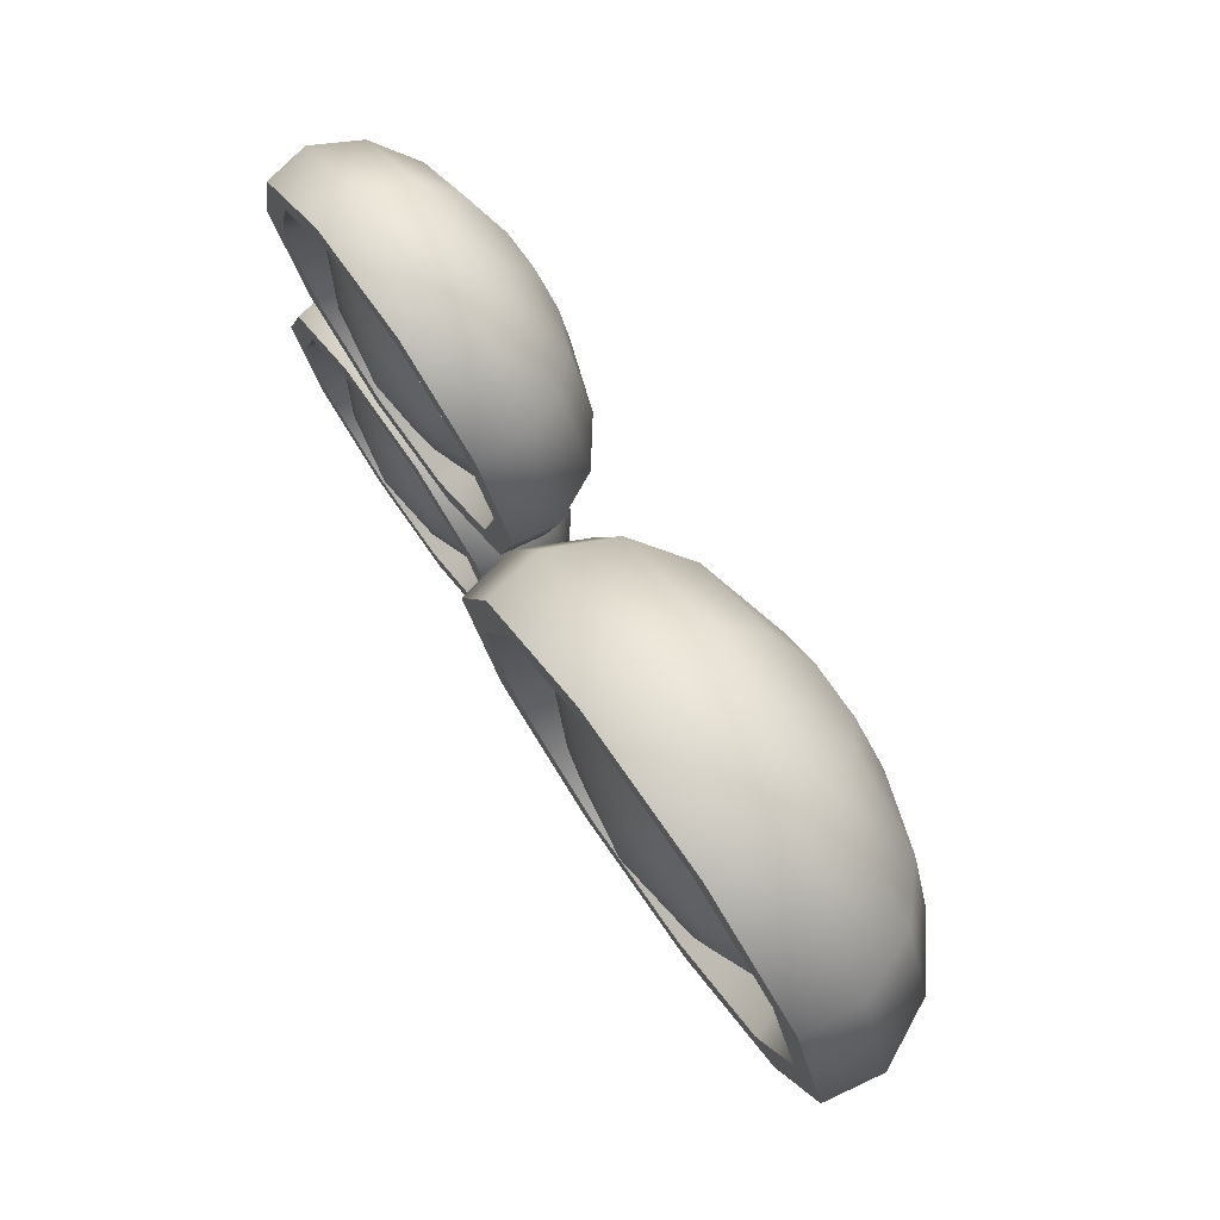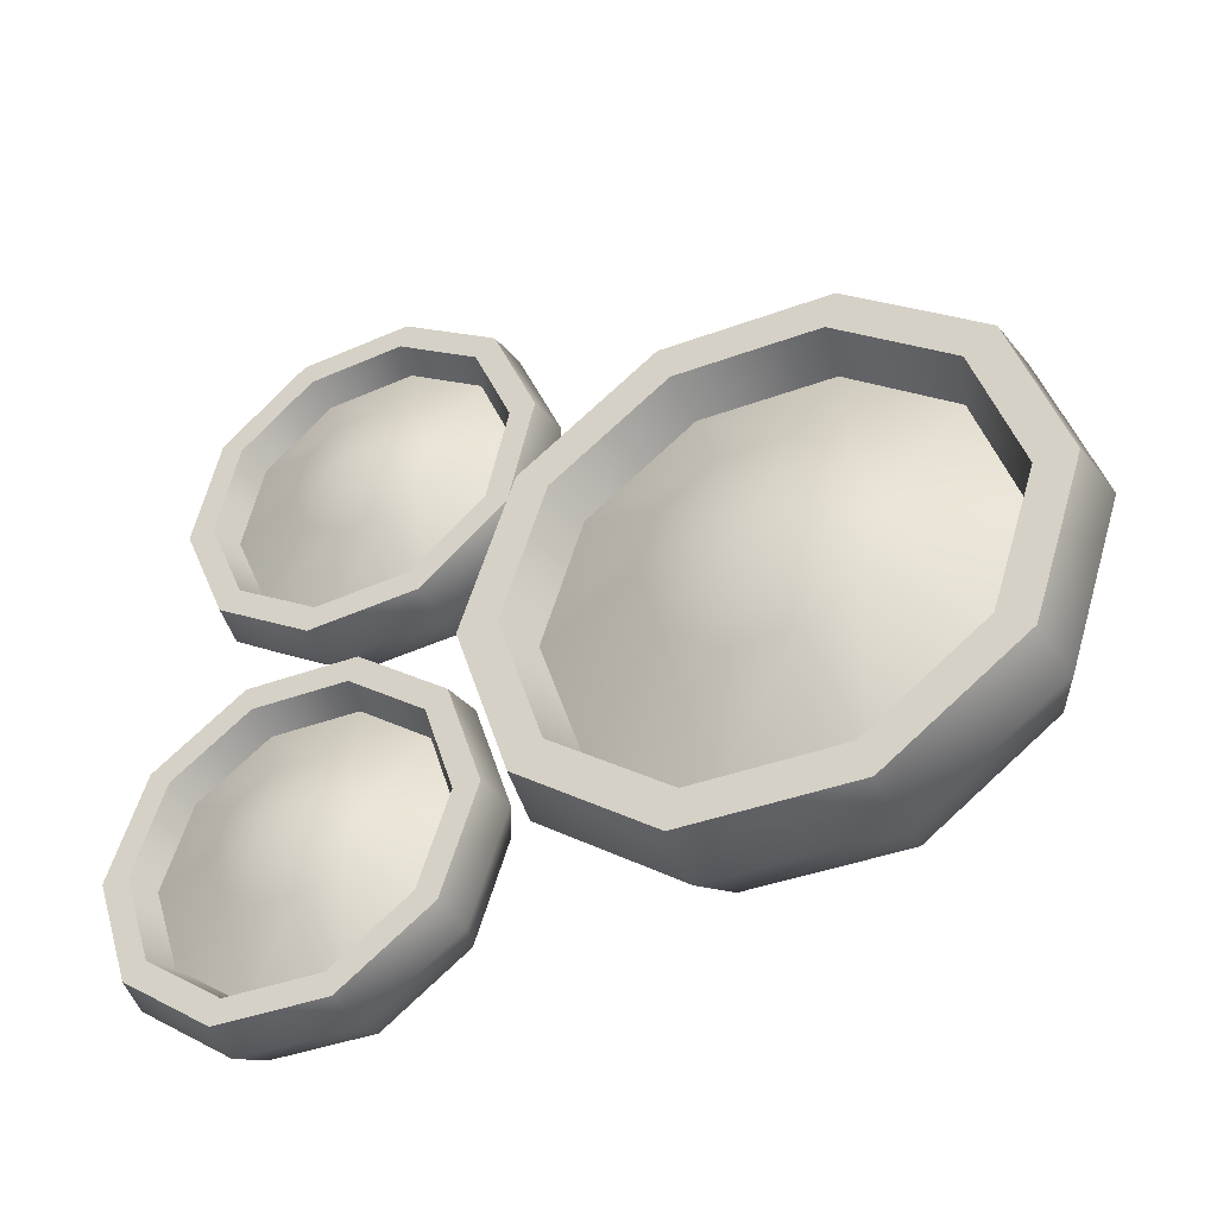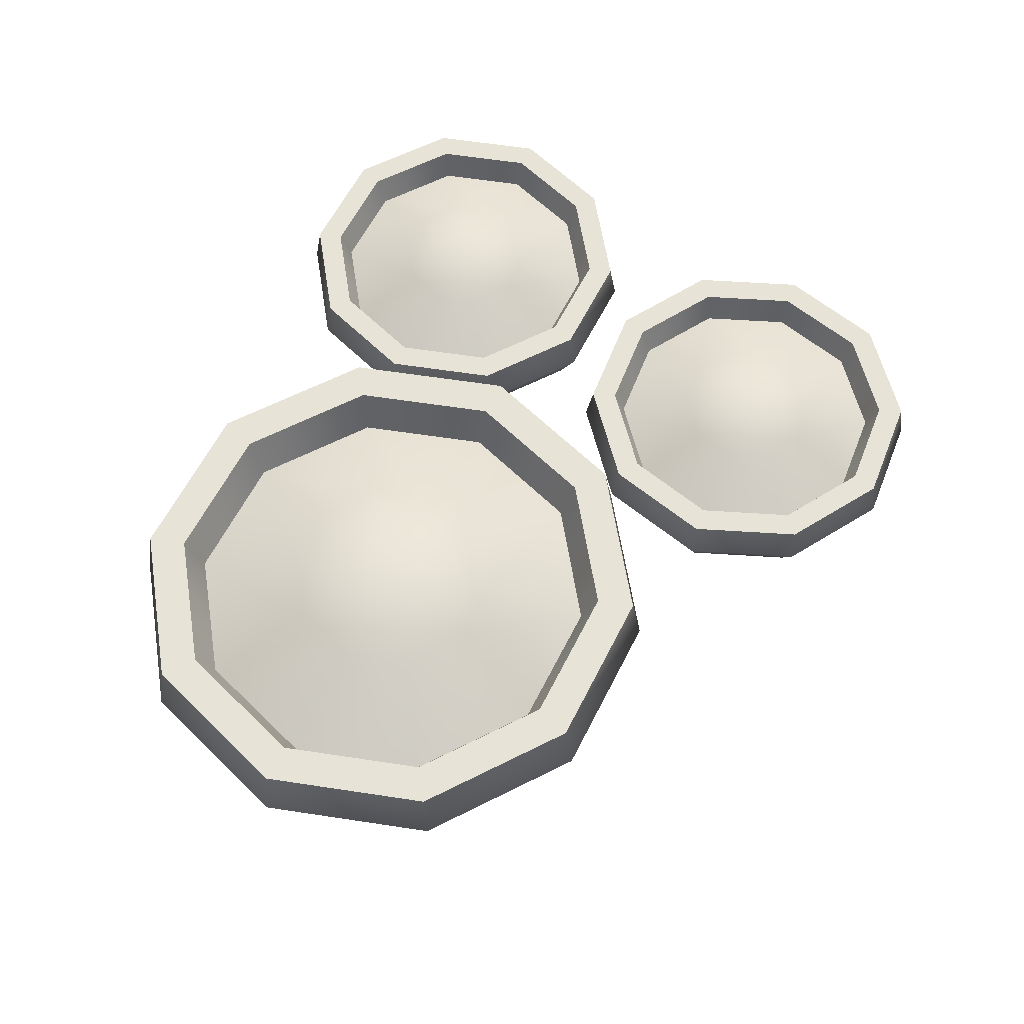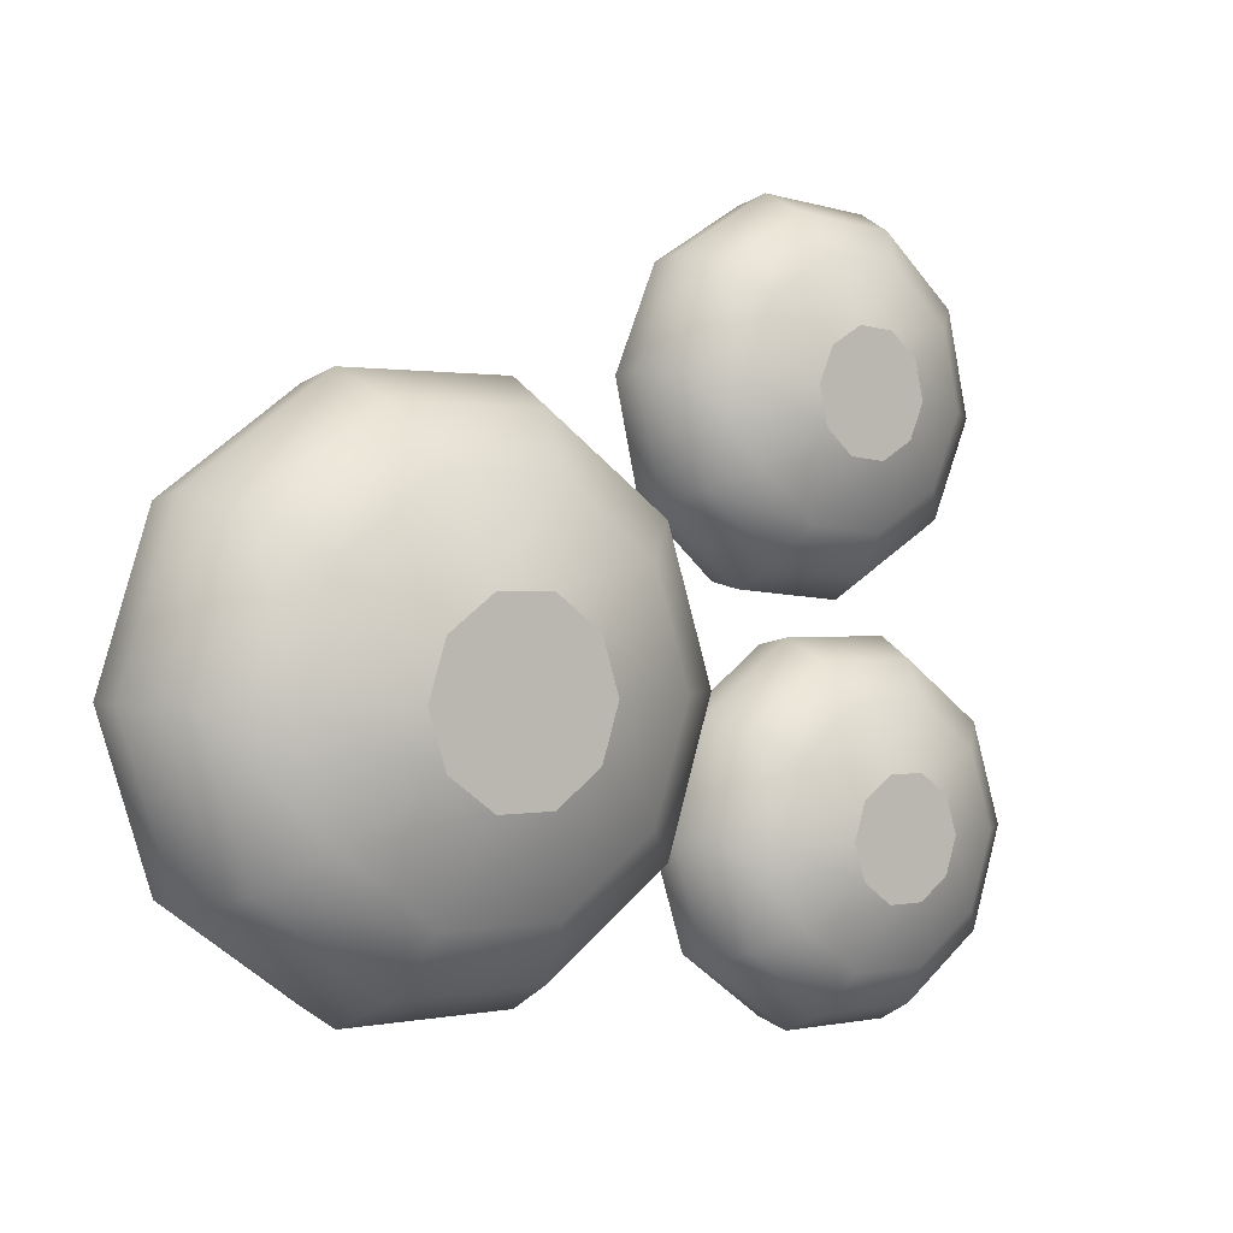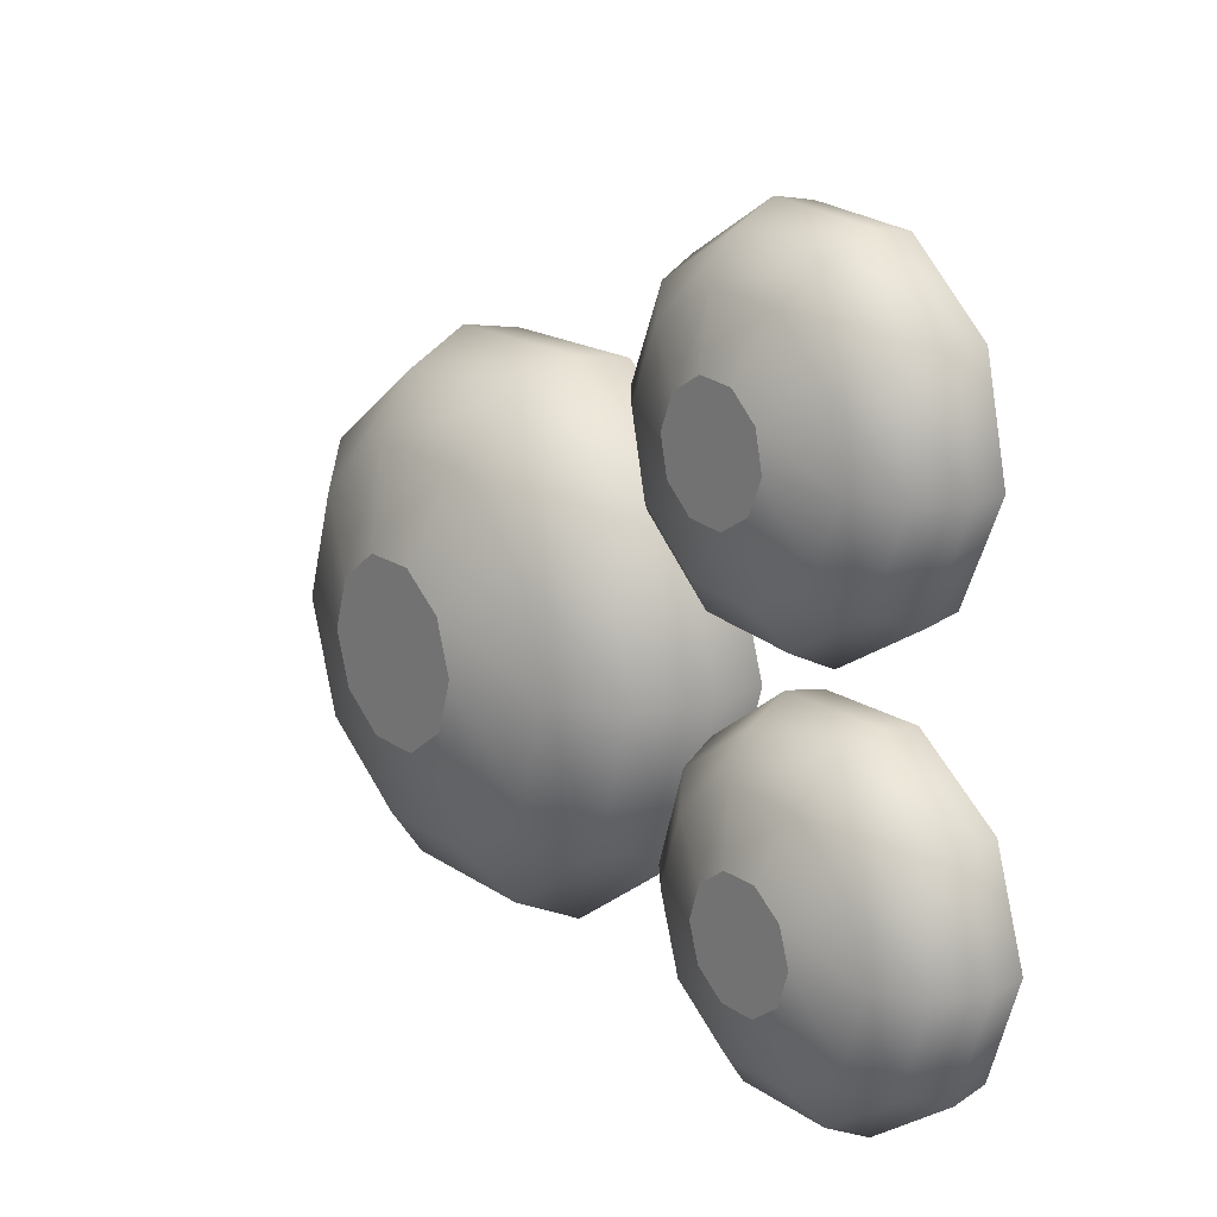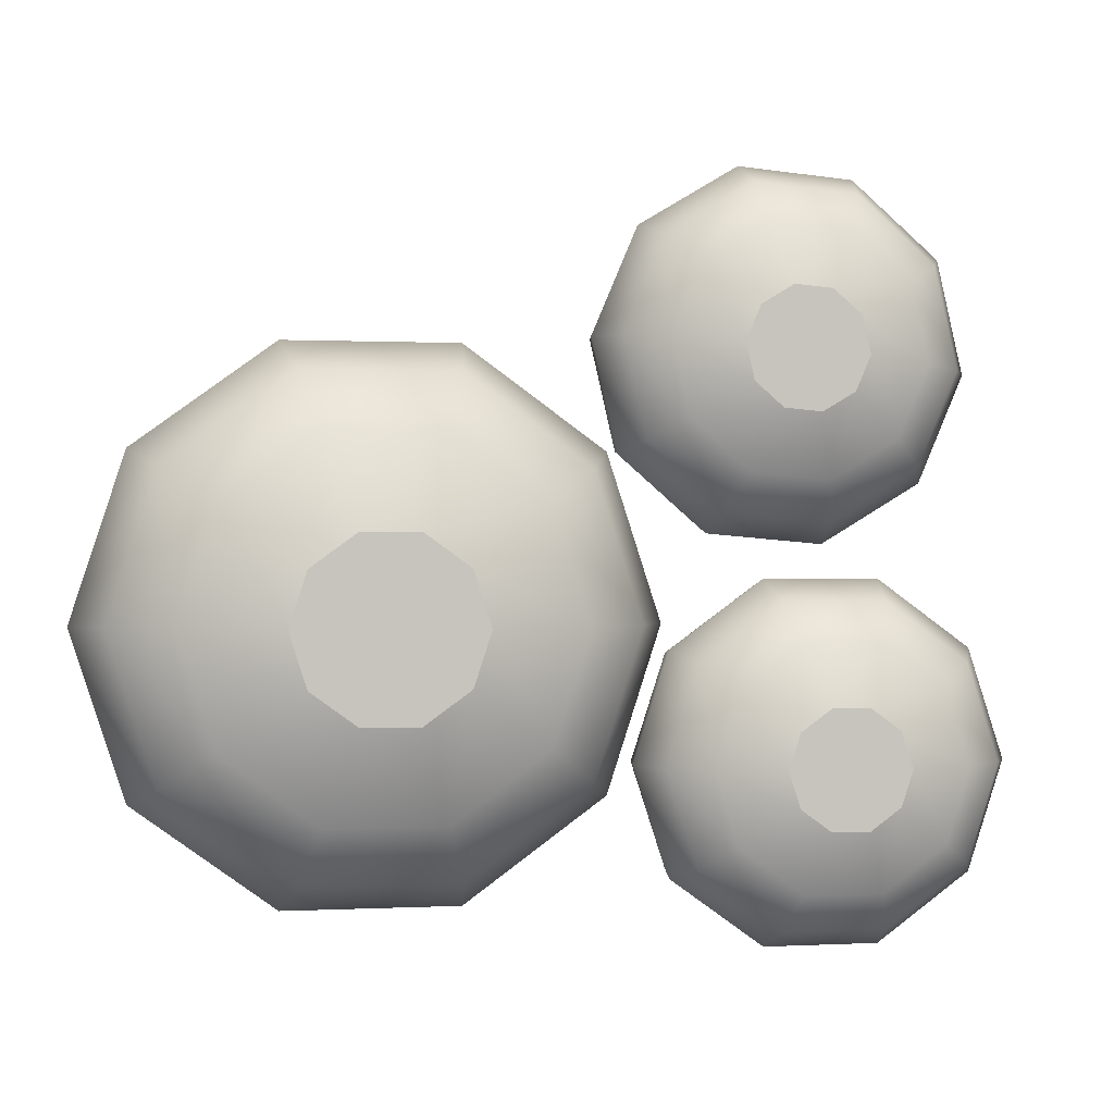
<metadata>
{"format":"obj","ext":"obj","renderer":"f3d","projection":"perspective","resolution":1024,"background":"white","views":[{"elev":76.2,"azim":-125.1,"up":"+Z"},{"elev":-40.1,"azim":-155.5,"up":"+Z"},{"elev":61.6,"azim":-63.2,"up":"+Y"},{"elev":0.9,"azim":-36.8,"up":"+Z"},{"elev":17.7,"azim":52.4,"up":"+Z"},{"elev":0.1,"azim":-11.4,"up":"+Z"}]}
</metadata>
<code>
g default
v -0.3776 0.544 -0.5226
v -0.7404 0.544 -0.7862
v -1.189 0.544 -0.7862
v -1.551 0.544 -0.5226
v -1.69 0.544 -0.09621
v -1.551 0.544 0.3302
v -1.189 0.544 0.5938
v -0.7404 0.544 0.5938
v -0.3776 0.544 0.3302
v -0.2391 0.544 -0.09621
v -0.3302 0.6937 -0.5571
v -0.7222 0.6937 -0.8419
v -1.207 0.6937 -0.8419
v -1.599 0.6937 -0.5571
v -1.749 0.6937 -0.09621
v -1.599 0.6937 0.3647
v -1.207 0.6937 0.6495
v -0.7222 0.6937 0.6495
v -0.3302 0.6937 0.3647
v -0.1804 0.6937 -0.09621
v -0.7145 0 -0.2778
v -0.8691 0 -0.3901
v -1.06 0 -0.3901
v -1.215 0 -0.2778
v -1.274 0 -0.09621
v -1.215 0 0.08543
v -1.06 0 0.1977
v -0.8691 0 0.1977
v -0.7145 0 0.08543
v -0.6555 0 -0.09621
v -0.4483 0.1114 -0.4713
v -0.7674 0.1114 -0.7031
v -1.162 0.1114 -0.7031
v -1.481 0.1114 -0.4713
v -1.603 0.1114 -0.09621
v -1.481 0.1114 0.2788
v -1.162 0.1114 0.5106
v -0.7674 0.1114 0.5106
v -0.4483 0.1114 0.2788
v -0.3265 0.1114 -0.09621
v -0.2839 0.2648 -0.5908
v -0.7045 0.2648 -0.8964
v -1.225 0.2648 -0.8964
v -1.645 0.2648 -0.5908
v -1.806 0.2648 -0.09621
v -1.645 0.2648 0.3983
v -1.225 0.2648 0.704
v -0.7045 0.2648 0.704
v -0.2839 0.2648 0.3983
v -0.1232 0.2648 -0.09621
v -0.1951 0.4874 -0.6552
v -0.6707 0.4874 -1.001
v -1.258 0.4874 -1.001
v -1.734 0.4874 -0.6552
v -1.916 0.4874 -0.09621
v -1.734 0.4874 0.4628
v -1.258 0.4874 0.8083
v -0.6707 0.4874 0.8083
v -0.1951 0.4874 0.4628
v -0.01349 0.4874 -0.09621
v -0.2248 0.6937 -0.6336
v -0.682 0.6937 -0.9658
v -1.247 0.6937 -0.9658
v -1.704 0.6937 -0.6336
v -1.879 0.6937 -0.09621
v -1.704 0.6937 0.4412
v -1.247 0.6937 0.7734
v -0.682 0.6937 0.7734
v -0.2248 0.6937 0.4412
v -0.0502 0.6937 -0.09621
v -0.9645 0 -0.09621
v -0.9726 0.7614 -0.07157
v -1.262 0.6977 -0.2971
v -1.331 0.6977 -0.08389
v -1.262 0.6977 0.1293
v -1.081 0.6977 0.2611
v -0.8565 0.6977 0.2611
v -0.6751 0.6977 0.1293
v -0.6138 0.6977 -0.05925
v -0.6751 0.6977 -0.2971
v -0.8565 0.6977 -0.4289
v -1.081 0.6977 -0.4289
v 0.9105 0.4896 -0.839
v 0.6685 0.4896 -1.015
v 0.3694 0.4896 -1.015
v 0.1275 0.4896 -0.839
v 0.03508 0.4896 -0.5545
v 0.1275 0.4896 -0.2701
v 0.3694 0.4896 -0.09432
v 0.6685 0.4896 -0.09432
v 0.9105 0.4896 -0.2701
v 1.003 0.4896 -0.5545
v 0.9421 0.5895 -0.8619
v 0.6806 0.5895 -1.052
v 0.3574 0.5895 -1.052
v 0.09587 0.5895 -0.8619
v -0.004015 0.5895 -0.5545
v 0.09587 0.5895 -0.2471
v 0.3574 0.5895 -0.05714
v 0.6806 0.5895 -0.05714
v 0.9421 0.5895 -0.2471
v 1.042 0.5895 -0.5545
v 0.6857 0.1268 -0.6757
v 0.5827 0.1268 -0.7506
v 0.4553 0.1268 -0.7506
v 0.3522 0.1268 -0.6757
v 0.3129 0.1268 -0.5545
v 0.3522 0.1268 -0.4334
v 0.4553 0.1268 -0.3585
v 0.5827 0.1268 -0.3585
v 0.6857 0.1268 -0.4334
v 0.7251 0.1268 -0.5545
v 0.8633 0.2011 -0.8047
v 0.6505 0.2011 -0.9593
v 0.3875 0.2011 -0.9593
v 0.1747 0.2011 -0.8047
v 0.09338 0.2011 -0.5545
v 0.1747 0.2011 -0.3044
v 0.3875 0.2011 -0.1498
v 0.6505 0.2011 -0.1498
v 0.8633 0.2011 -0.3044
v 0.9446 0.2011 -0.5545
v 0.973 0.3034 -0.8844
v 0.6924 0.3034 -1.088
v 0.3456 0.3034 -1.088
v 0.06496 0.3034 -0.8844
v -0.04222 0.3034 -0.5545
v 0.06496 0.3034 -0.2247
v 0.3456 0.3034 -0.0208
v 0.6924 0.3034 -0.0208
v 0.973 0.3034 -0.2247
v 1.08 0.3034 -0.5545
v 1.032 0.4519 -0.9274
v 0.715 0.4519 -1.158
v 0.3229 0.4519 -1.158
v 0.005774 0.4519 -0.9274
v -0.1154 0.4519 -0.5545
v 0.005774 0.4519 -0.1817
v 0.3229 0.4519 0.04877
v 0.715 0.4519 0.04877
v 1.032 0.4519 -0.1817
v 1.153 0.4519 -0.5545
v 1.012 0.5895 -0.913
v 0.7074 0.5895 -1.135
v 0.3305 0.5895 -1.135
v 0.02559 0.5895 -0.913
v -0.09089 0.5895 -0.5545
v 0.02559 0.5895 -0.1961
v 0.3305 0.5895 0.02548
v 0.7074 0.5895 0.02548
v 1.012 0.5895 -0.1961
v 1.129 0.5895 -0.5545
v 0.519 0.1268 -0.5545
v 0.5136 0.6347 -0.5381
v 0.3206 0.5921 -0.6885
v 0.2744 0.5921 -0.5463
v 0.3206 0.5921 -0.4041
v 0.4415 0.5921 -0.3162
v 0.5911 0.5921 -0.3162
v 0.712 0.5921 -0.4041
v 0.7529 0.5921 -0.5299
v 0.712 0.5921 -0.6885
v 0.5911 0.5921 -0.7764
v 0.4415 0.5921 -0.7764
v 0.8603 0.4896 0.7382
v 0.7432 0.4896 0.463
v 0.4867 0.4896 0.3093
v 0.1888 0.4896 0.3356
v -0.0367 0.4896 0.5321
v -0.1037 0.4896 0.8235
v 0.01345 0.4896 1.099
v 0.2699 0.4896 1.252
v 0.5678 0.4896 1.226
v 0.7934 0.4896 1.03
v 0.8993 0.5895 0.7348
v 0.7727 0.5895 0.4374
v 0.4955 0.5895 0.2712
v 0.1735 0.5895 0.2997
v -0.07023 0.5895 0.512
v -0.1426 0.5895 0.827
v -0.01603 0.5895 1.124
v 0.2612 0.5895 1.291
v 0.5832 0.5895 1.262
v 0.8269 0.5895 1.05
v 0.5836 0.1268 0.7627
v 0.5337 0.1268 0.6455
v 0.4245 0.1268 0.58
v 0.2976 0.1268 0.5912
v 0.2015 0.1268 0.6749
v 0.173 0.1268 0.799
v 0.2229 0.1268 0.9162
v 0.3322 0.1268 0.9817
v 0.4591 0.1268 0.9705
v 0.5551 0.1268 0.8868
v 0.8023 0.2011 0.7433
v 0.6992 0.2011 0.5013
v 0.4736 0.2011 0.3661
v 0.2116 0.2011 0.3893
v 0.0133 0.2011 0.562
v -0.04561 0.2011 0.8184
v 0.0574 0.2011 1.06
v 0.283 0.2011 1.196
v 0.545 0.2011 1.172
v 0.7434 0.2011 0.9997
v 0.9373 0.3034 0.7314
v 0.8015 0.3034 0.4123
v 0.504 0.3034 0.2339
v 0.1585 0.3034 0.2645
v -0.103 0.3034 0.4923
v -0.1807 0.3034 0.8303
v -0.04484 0.3034 1.149
v 0.2526 0.3034 1.328
v 0.5981 0.3034 1.297
v 0.8597 0.3034 1.069
v 1.01 0.4519 0.7249
v 0.8567 0.4519 0.3642
v 0.5204 0.4519 0.1626
v 0.1299 0.4519 0.1972
v -0.1657 0.4519 0.4547
v -0.2536 0.4519 0.8368
v -0.1 0.4519 1.198
v 0.2362 0.4519 1.399
v 0.6268 0.4519 1.365
v 0.9224 0.4519 1.107
v 0.9858 0.5895 0.7271
v 0.8382 0.5895 0.3803
v 0.5149 0.5895 0.1865
v 0.1395 0.5895 0.2197
v -0.1447 0.5895 0.4673
v -0.2292 0.5895 0.8346
v -0.08154 0.5895 1.181
v 0.2417 0.5895 1.375
v 0.6172 0.5895 1.342
v 0.9014 0.5895 1.094
v 0.3783 0.1268 0.7809
v 0.3653 0.6347 0.7922
v 0.2771 0.5921 0.5639
v 0.1643 0.5921 0.6621
v 0.1308 0.5921 0.8079
v 0.1894 0.5921 0.9454
v 0.3176 0.5921 1.022
v 0.4666 0.5921 1.009
v 0.5663 0.5921 0.9223
v 0.6128 0.5921 0.7652
v 0.5543 0.5921 0.6276
v 0.426 0.5921 0.5507
g JungleLabItems_Bowl03
f 2 1 11 12
f 3 2 12 13
f 4 3 13 14
f 5 4 14 15
f 6 5 15 16
f 7 6 16 17
f 8 7 17 18
f 9 8 18 19
f 10 9 19 20
f 1 10 20 11
f 21 22 32 31
f 22 23 33 32
f 23 24 34 33
f 24 25 35 34
f 25 26 36 35
f 26 27 37 36
f 27 28 38 37
f 28 29 39 38
f 29 30 40 39
f 30 21 31 40
f 31 32 42 41
f 32 33 43 42
f 33 34 44 43
f 34 35 45 44
f 35 36 46 45
f 36 37 47 46
f 37 38 48 47
f 38 39 49 48
f 39 40 50 49
f 40 31 41 50
f 41 42 52 51
f 42 43 53 52
f 43 44 54 53
f 44 45 55 54
f 45 46 56 55
f 46 47 57 56
f 47 48 58 57
f 48 49 59 58
f 49 50 60 59
f 50 41 51 60
f 51 52 62 61
f 52 53 63 62
f 53 54 64 63
f 54 55 65 64
f 55 56 66 65
f 56 57 67 66
f 57 58 68 67
f 58 59 69 68
f 59 60 70 69
f 60 51 61 70
f 22 21 71
f 23 22 71
f 24 23 71
f 25 24 71
f 26 25 71
f 27 26 71
f 28 27 71
f 29 28 71
f 30 29 71
f 21 30 71
f 61 62 12 11
f 62 63 13 12
f 63 64 14 13
f 64 65 15 14
f 65 66 16 15
f 66 67 17 16
f 67 68 18 17
f 68 69 19 18
f 69 70 20 19
f 70 61 11 20
f 81 82 72
f 74 75 72
f 72 73 74
f 79 80 72
f 72 82 73
f 80 81 72
f 78 79 72
f 75 76 72
f 77 78 72
f 76 77 72
f 74 73 4 5
f 6 75 74 5
f 7 76 75 6
f 8 77 76 7
f 9 78 77 8
f 10 79 78 9
f 1 80 79 10
f 2 81 80 1
f 2 3 82 81
f 73 82 3 4
f 84 83 93 94
f 85 84 94 95
f 86 85 95 96
f 87 86 96 97
f 88 87 97 98
f 89 88 98 99
f 90 89 99 100
f 91 90 100 101
f 92 91 101 102
f 83 92 102 93
f 103 104 114 113
f 104 105 115 114
f 105 106 116 115
f 106 107 117 116
f 107 108 118 117
f 108 109 119 118
f 109 110 120 119
f 110 111 121 120
f 111 112 122 121
f 112 103 113 122
f 113 114 124 123
f 114 115 125 124
f 115 116 126 125
f 116 117 127 126
f 117 118 128 127
f 118 119 129 128
f 119 120 130 129
f 120 121 131 130
f 121 122 132 131
f 122 113 123 132
f 123 124 134 133
f 124 125 135 134
f 125 126 136 135
f 126 127 137 136
f 127 128 138 137
f 128 129 139 138
f 129 130 140 139
f 130 131 141 140
f 131 132 142 141
f 132 123 133 142
f 133 134 144 143
f 134 135 145 144
f 135 136 146 145
f 136 137 147 146
f 137 138 148 147
f 138 139 149 148
f 139 140 150 149
f 140 141 151 150
f 141 142 152 151
f 142 133 143 152
f 104 103 153
f 105 104 153
f 106 105 153
f 107 106 153
f 108 107 153
f 109 108 153
f 110 109 153
f 111 110 153
f 112 111 153
f 103 112 153
f 143 144 94 93
f 144 145 95 94
f 145 146 96 95
f 146 147 97 96
f 147 148 98 97
f 148 149 99 98
f 149 150 100 99
f 150 151 101 100
f 151 152 102 101
f 152 143 93 102
f 163 164 154
f 156 157 154
f 154 155 156
f 161 162 154
f 154 164 155
f 162 163 154
f 160 161 154
f 157 158 154
f 159 160 154
f 158 159 154
f 156 155 86 87
f 88 157 156 87
f 89 158 157 88
f 90 159 158 89
f 91 160 159 90
f 92 161 160 91
f 83 162 161 92
f 84 163 162 83
f 84 85 164 163
f 155 164 85 86
f 166 165 175 176
f 167 166 176 177
f 168 167 177 178
f 169 168 178 179
f 170 169 179 180
f 171 170 180 181
f 172 171 181 182
f 173 172 182 183
f 174 173 183 184
f 165 174 184 175
f 185 186 196 195
f 186 187 197 196
f 187 188 198 197
f 188 189 199 198
f 189 190 200 199
f 190 191 201 200
f 191 192 202 201
f 192 193 203 202
f 193 194 204 203
f 194 185 195 204
f 195 196 206 205
f 196 197 207 206
f 197 198 208 207
f 198 199 209 208
f 199 200 210 209
f 200 201 211 210
f 201 202 212 211
f 202 203 213 212
f 203 204 214 213
f 204 195 205 214
f 205 206 216 215
f 206 207 217 216
f 207 208 218 217
f 208 209 219 218
f 209 210 220 219
f 210 211 221 220
f 211 212 222 221
f 212 213 223 222
f 213 214 224 223
f 214 205 215 224
f 215 216 226 225
f 216 217 227 226
f 217 218 228 227
f 218 219 229 228
f 219 220 230 229
f 220 221 231 230
f 221 222 232 231
f 222 223 233 232
f 223 224 234 233
f 224 215 225 234
f 186 185 235
f 187 186 235
f 188 187 235
f 189 188 235
f 190 189 235
f 191 190 235
f 192 191 235
f 193 192 235
f 194 193 235
f 185 194 235
f 225 226 176 175
f 226 227 177 176
f 227 228 178 177
f 228 229 179 178
f 229 230 180 179
f 230 231 181 180
f 231 232 182 181
f 232 233 183 182
f 233 234 184 183
f 234 225 175 184
f 245 246 236
f 238 239 236
f 236 237 238
f 243 244 236
f 236 246 237
f 244 245 236
f 242 243 236
f 239 240 236
f 241 242 236
f 240 241 236
f 238 237 168 169
f 170 239 238 169
f 171 240 239 170
f 172 241 240 171
f 173 242 241 172
f 174 243 242 173
f 165 244 243 174
f 166 245 244 165
f 166 167 246 245
f 237 246 167 168

</code>
